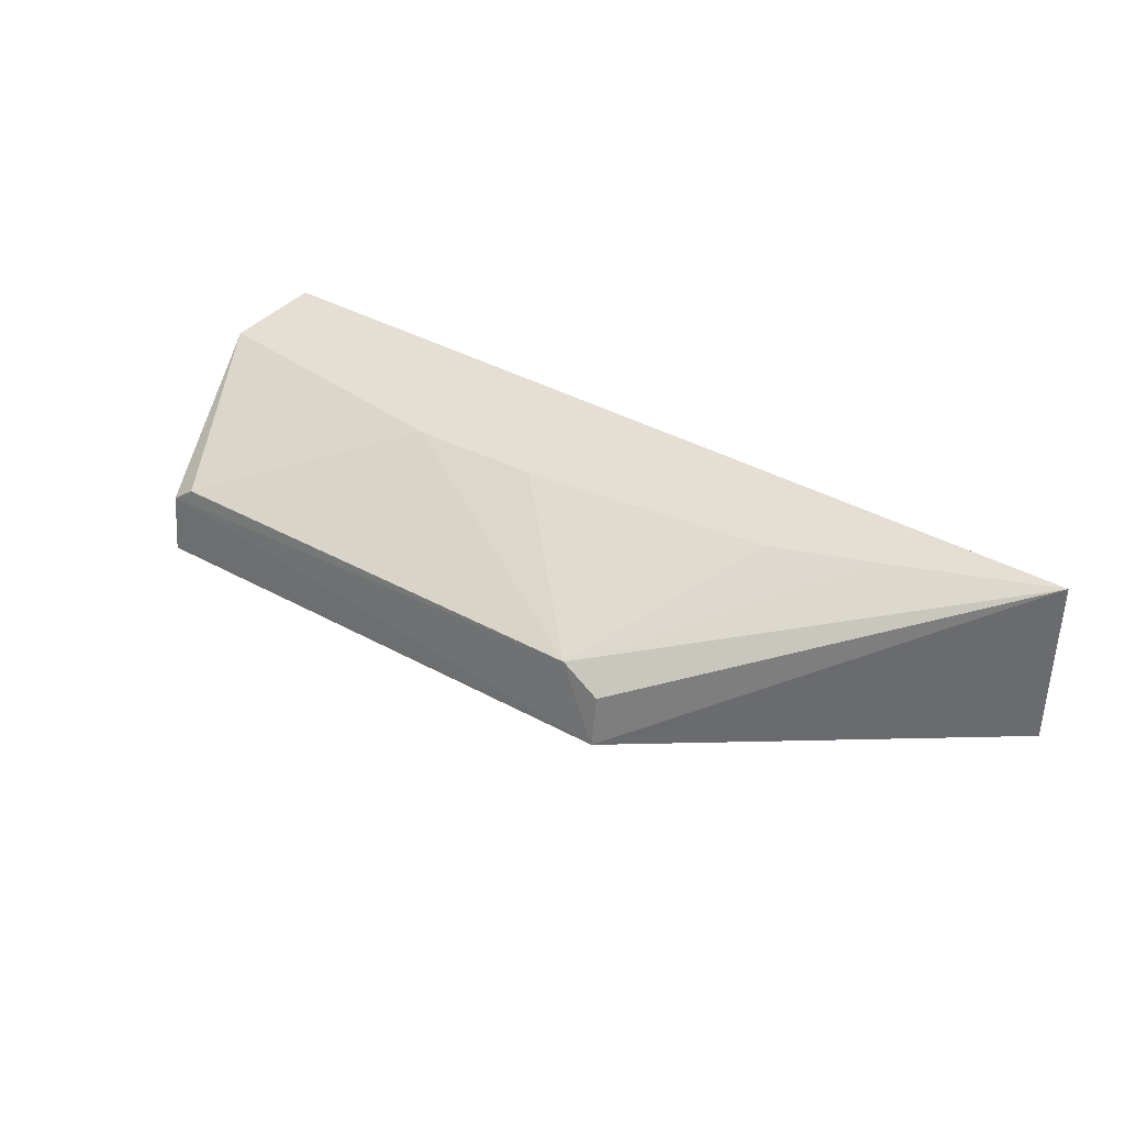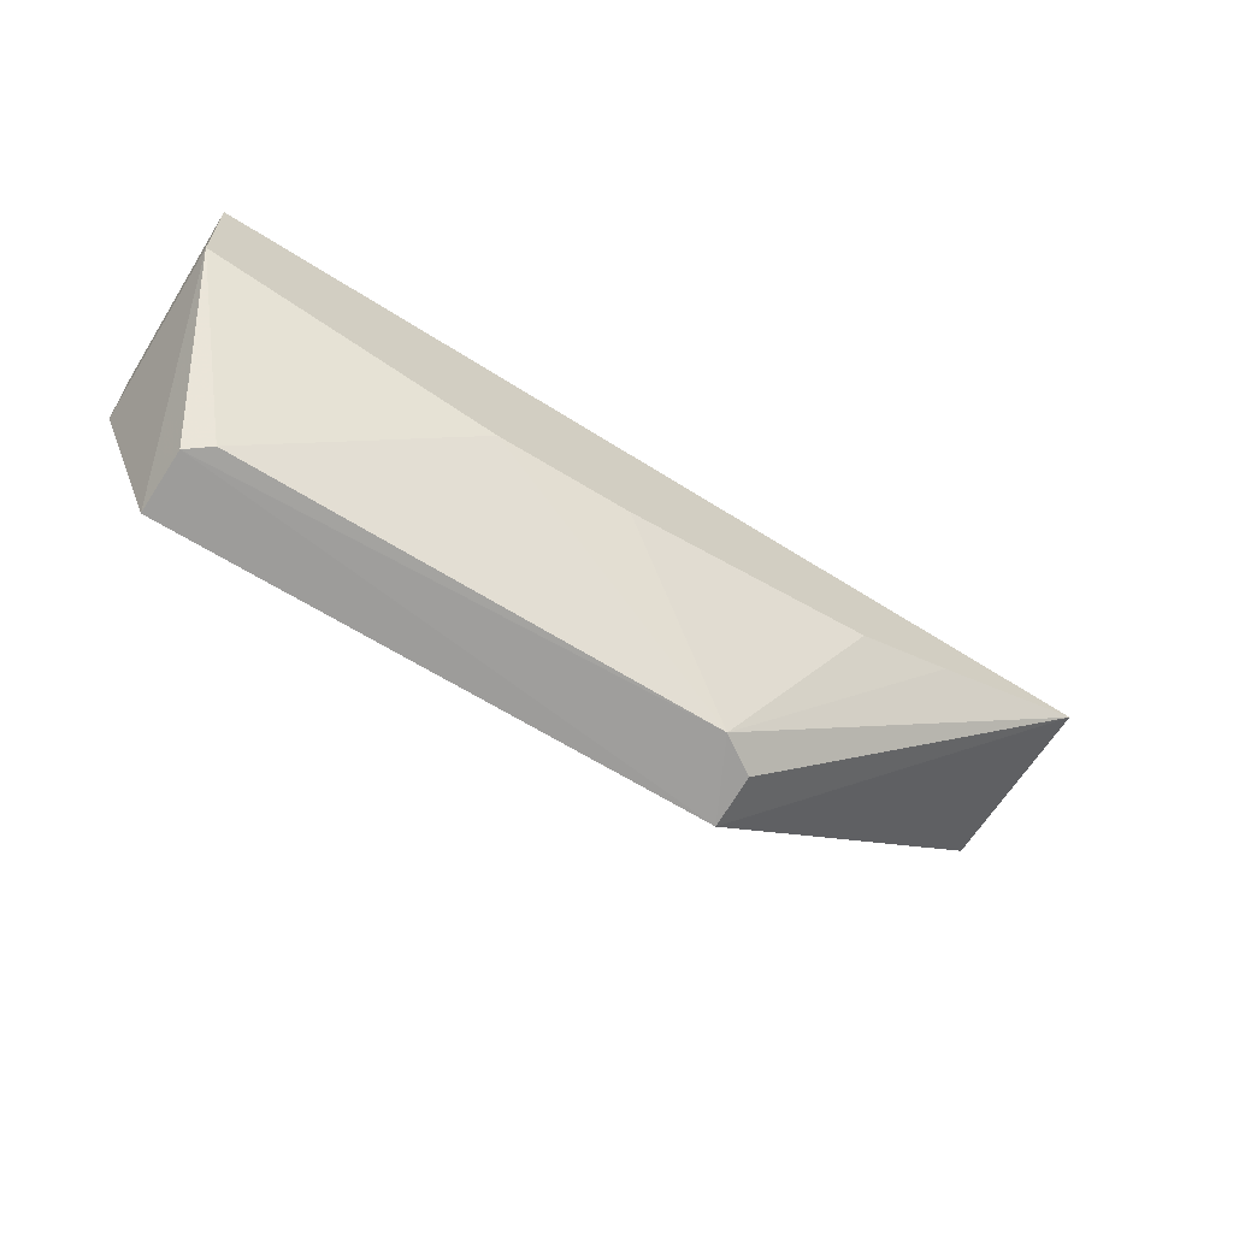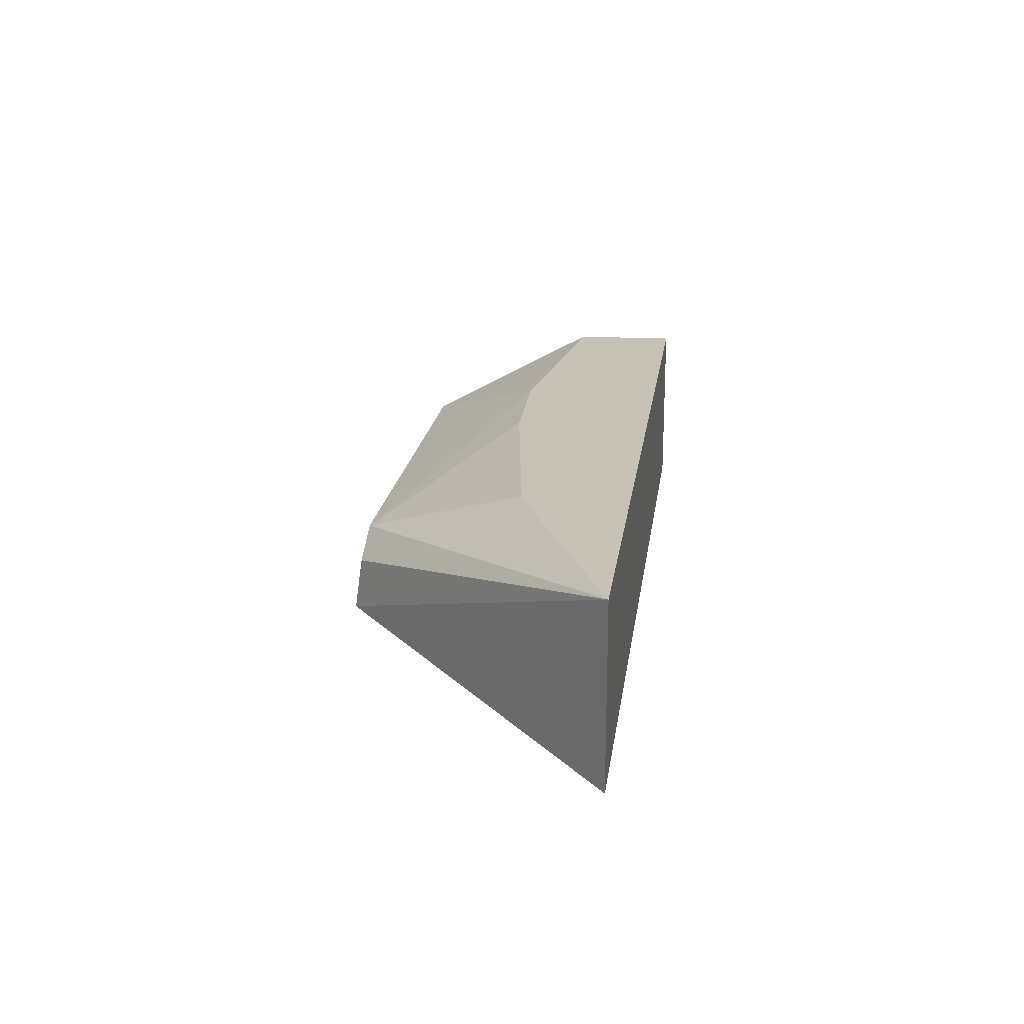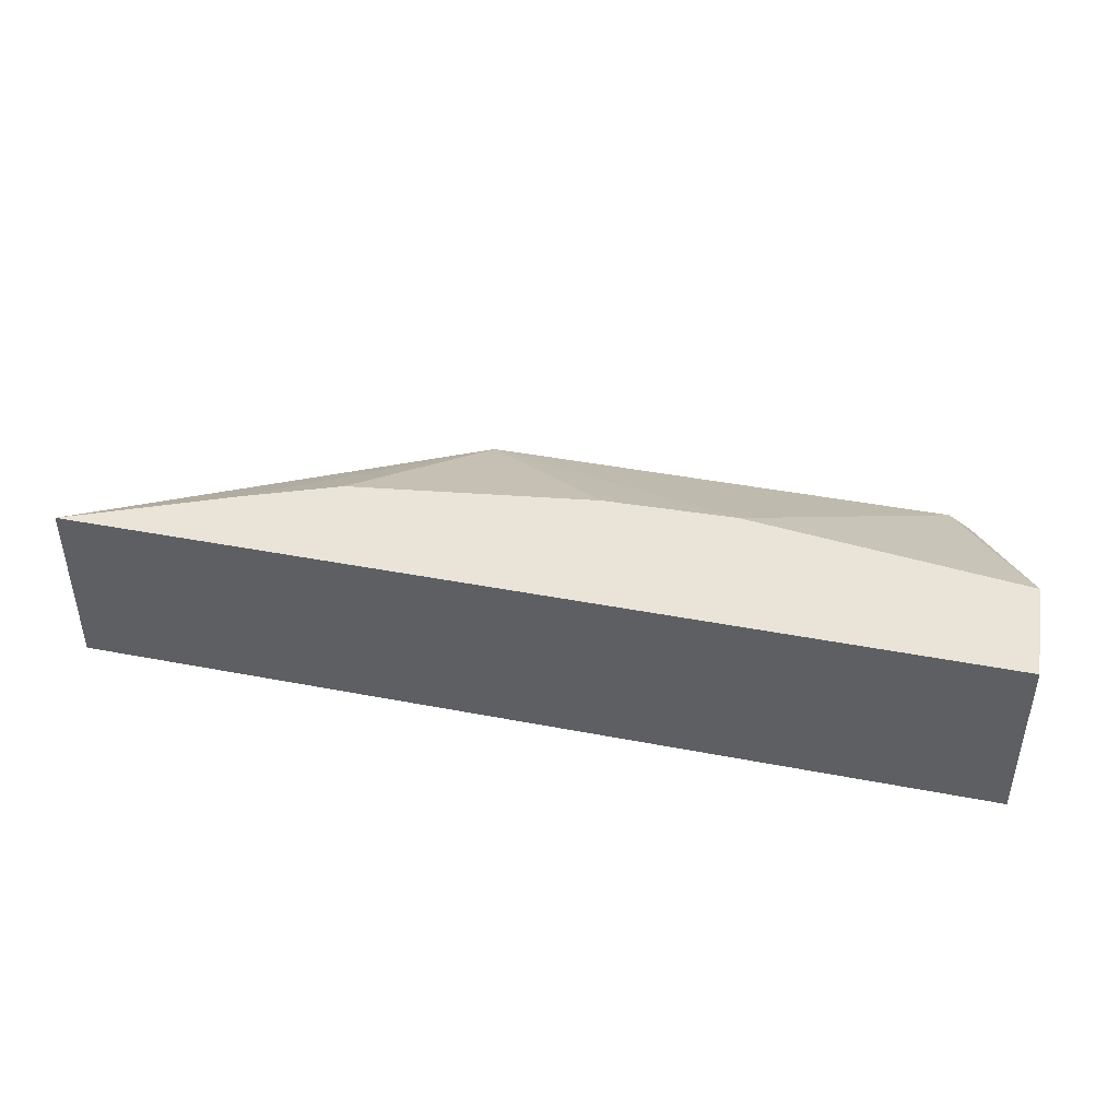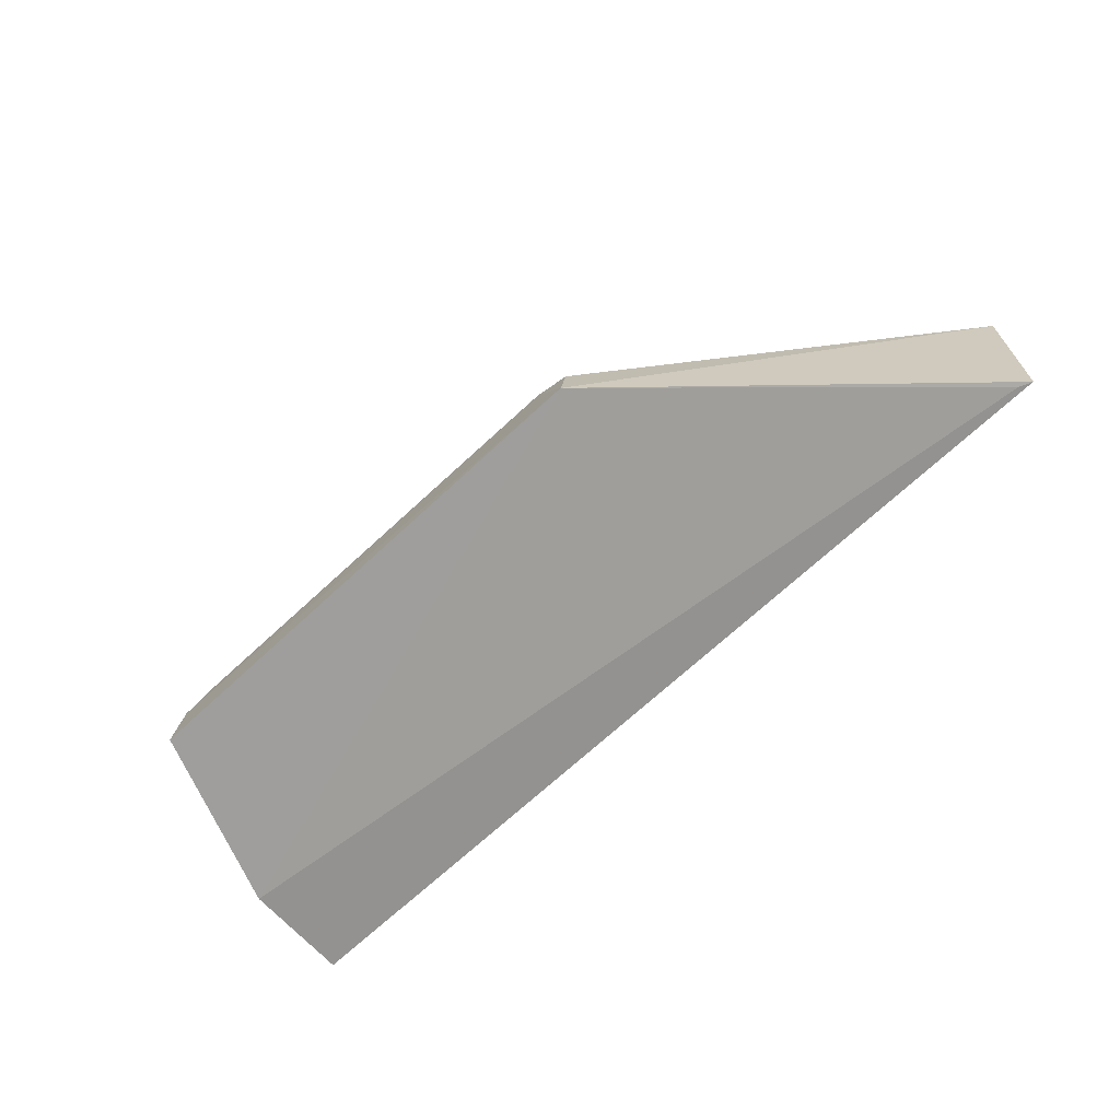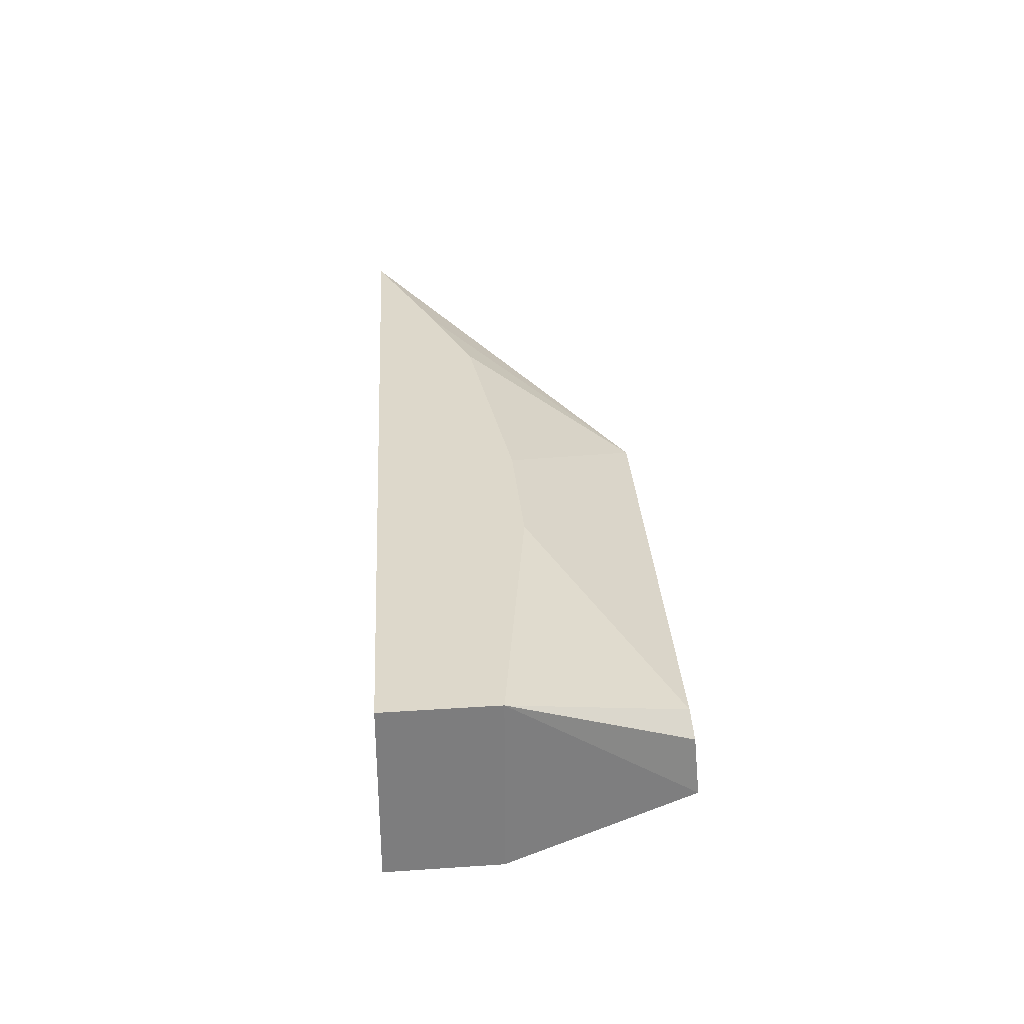
<metadata>
{"format":"obj","ext":"obj","renderer":"f3d","projection":"perspective","resolution":1024,"background":"white","views":[{"elev":37.0,"azim":-144.3,"up":"+Y"},{"elev":-65.0,"azim":147.7,"up":"+Z"},{"elev":19.1,"azim":-82.8,"up":"+Y"},{"elev":43.3,"azim":12.3,"up":"+Y"},{"elev":-66.5,"azim":-136.8,"up":"+Y"},{"elev":31.2,"azim":86.2,"up":"+Y"}]}
</metadata>
<code>
v 0.01784 0.07122 -0.05434
v 0.01784 0.06191 -0.05434
v 0.01456 0.06306 -0.06961
v -0.0136 0.06598 -0.06925
v -0.03058 0.06191 -0.05476
v 0.01329 0.06715 -0.06916
v 0.01768 0.06191 -0.06006
v -0.03058 0.07122 -0.05476
v -0.0136 0.06329 -0.06964
v 0.01768 0.07122 -0.06006
v -0.02992 0.06191 -0.05503
v 0.01449 0.06628 -0.06929
v -0.004155 0.07122 -0.06185
v -0.0116 0.06727 -0.06918
v 0.002787 0.07122 -0.06202
v -0.01721 0.07122 -0.06013
v -0.02225 0.07122 -0.05821
f 5 2 1
f 7 2 5
f 8 5 1
f 9 3 7
f 9 8 4
f 9 5 8
f 10 7 3
f 10 1 2
f 10 2 7
f 11 9 7
f 11 7 5
f 11 5 9
f 12 3 9
f 12 10 3
f 12 6 10
f 14 12 9
f 14 9 4
f 14 6 12
f 14 4 8
f 15 10 6
f 15 14 13
f 15 6 14
f 15 1 10
f 16 13 14
f 16 15 13
f 16 8 1
f 16 1 15
f 17 16 14
f 17 14 8
f 17 8 16

</code>
